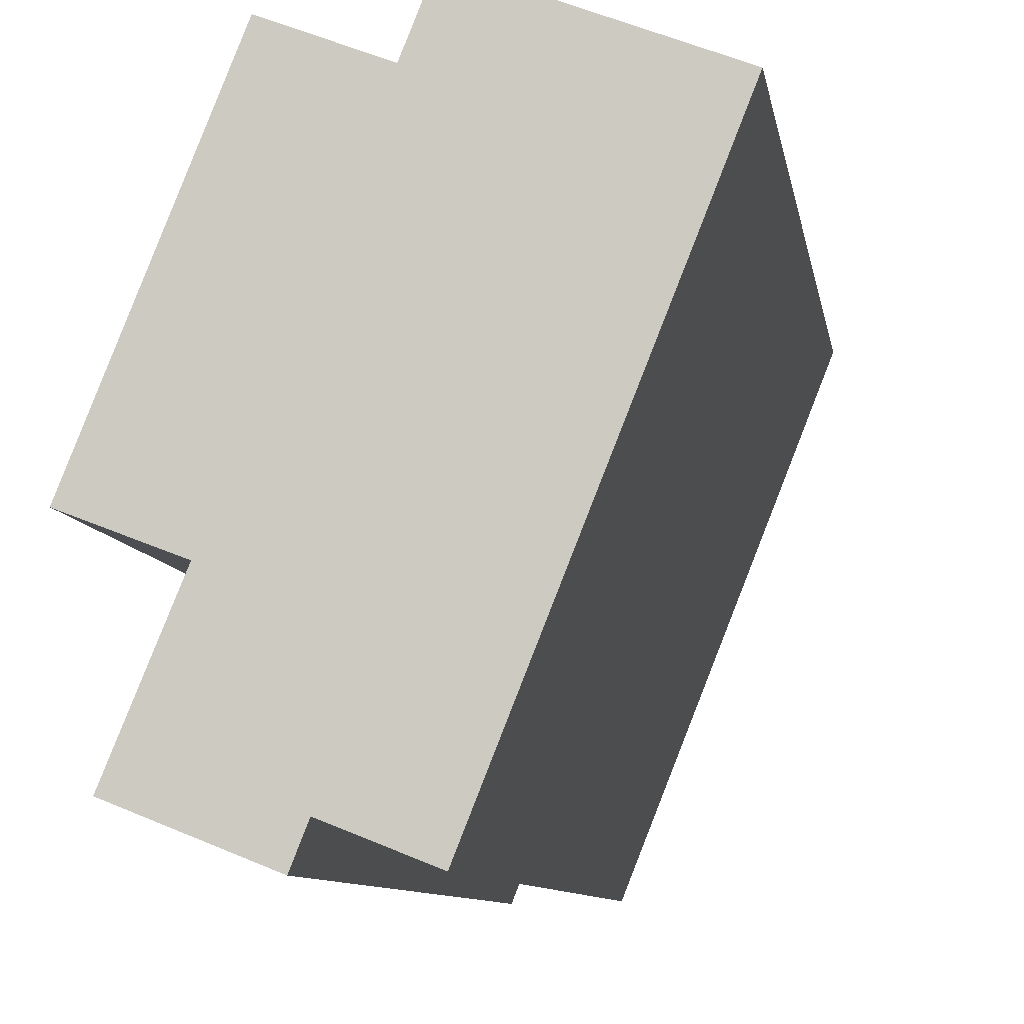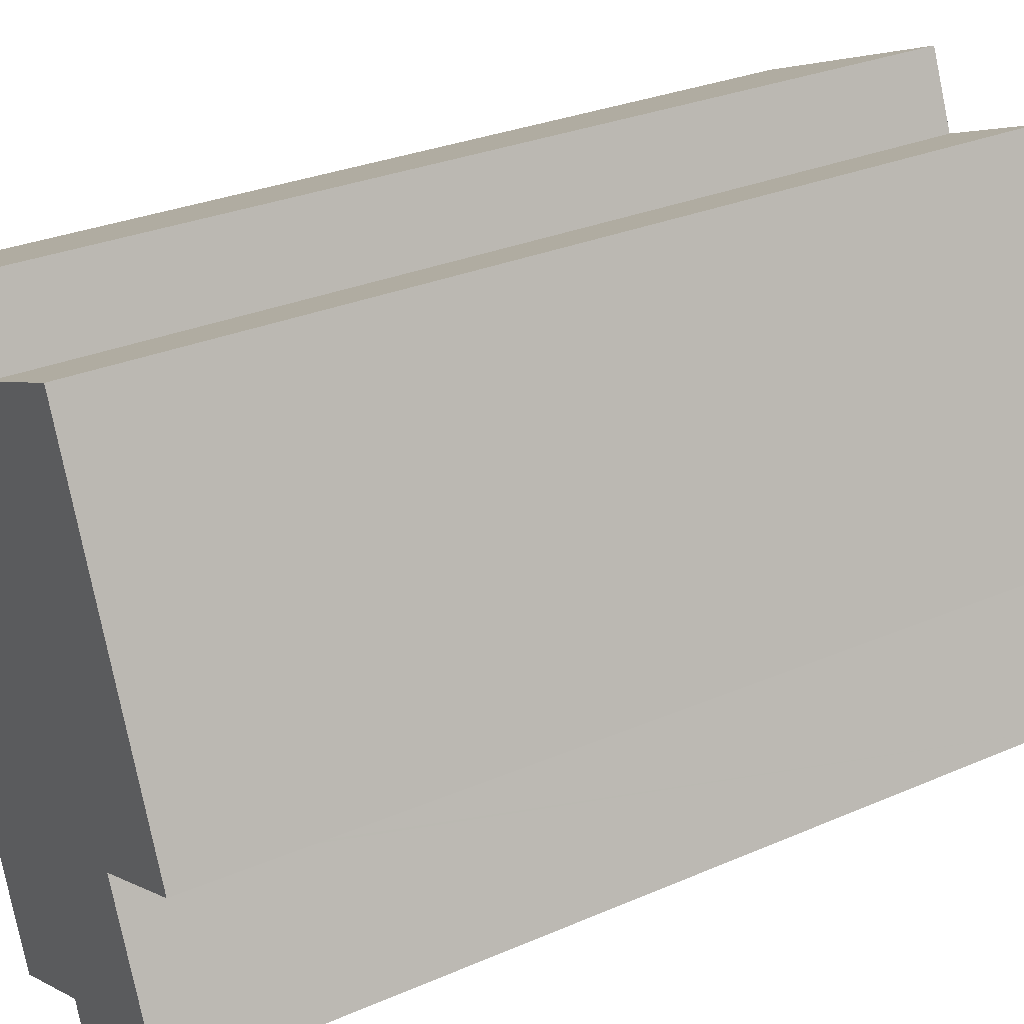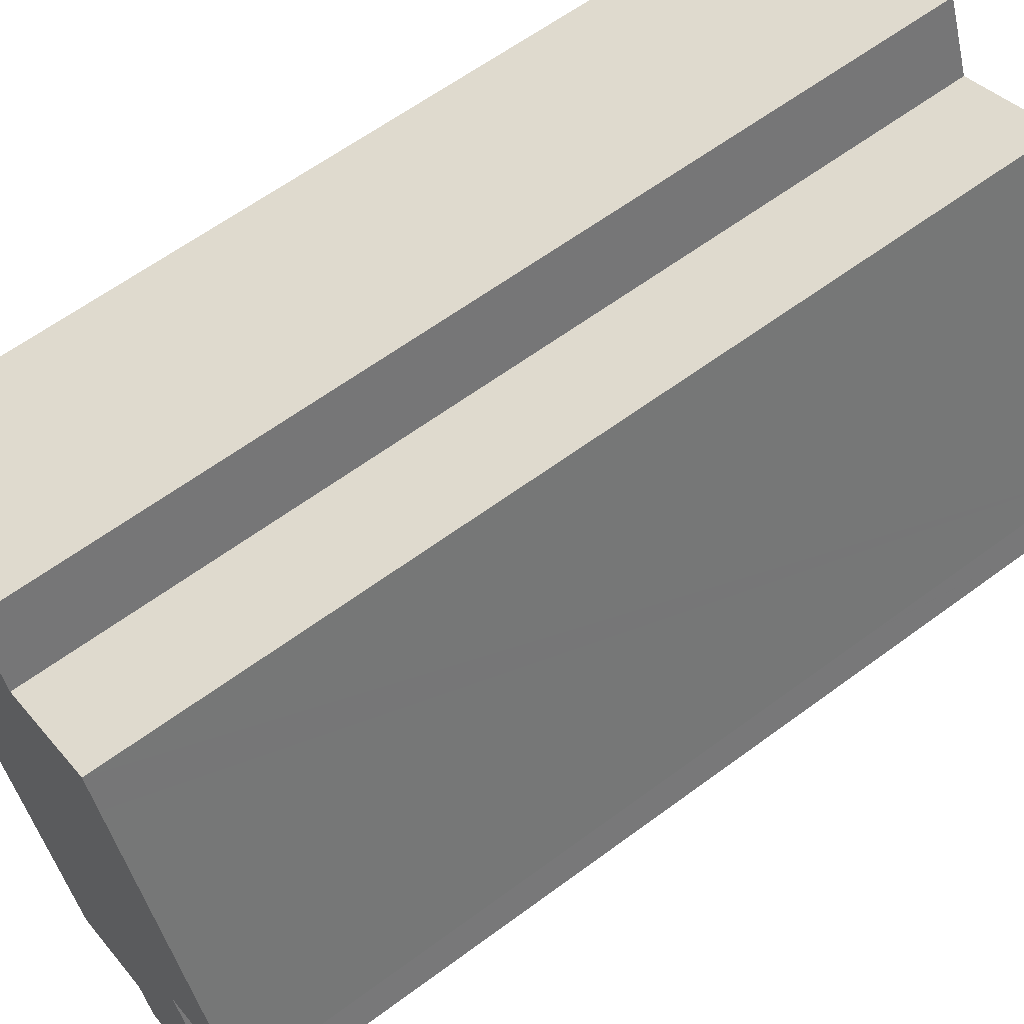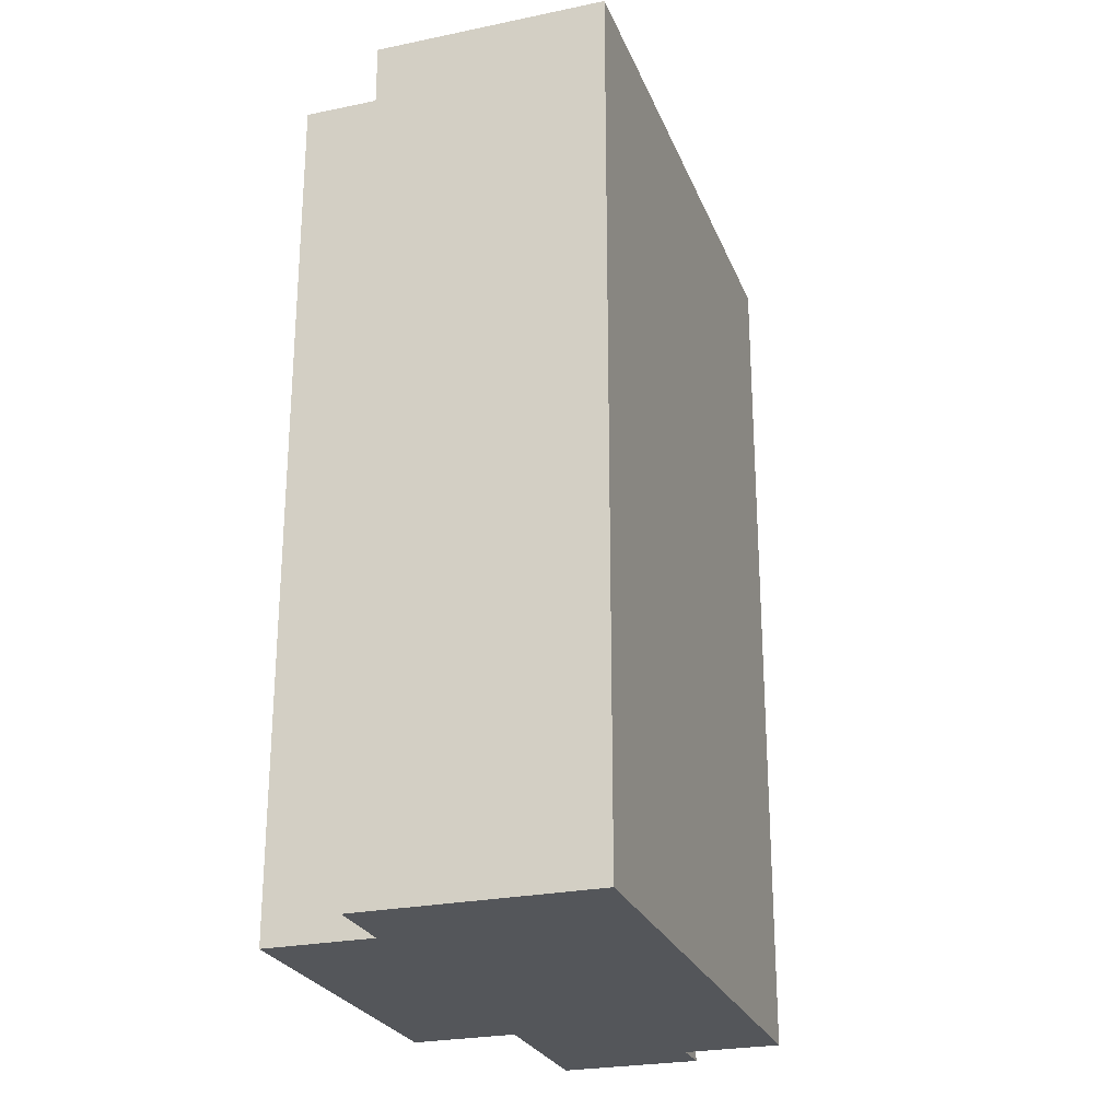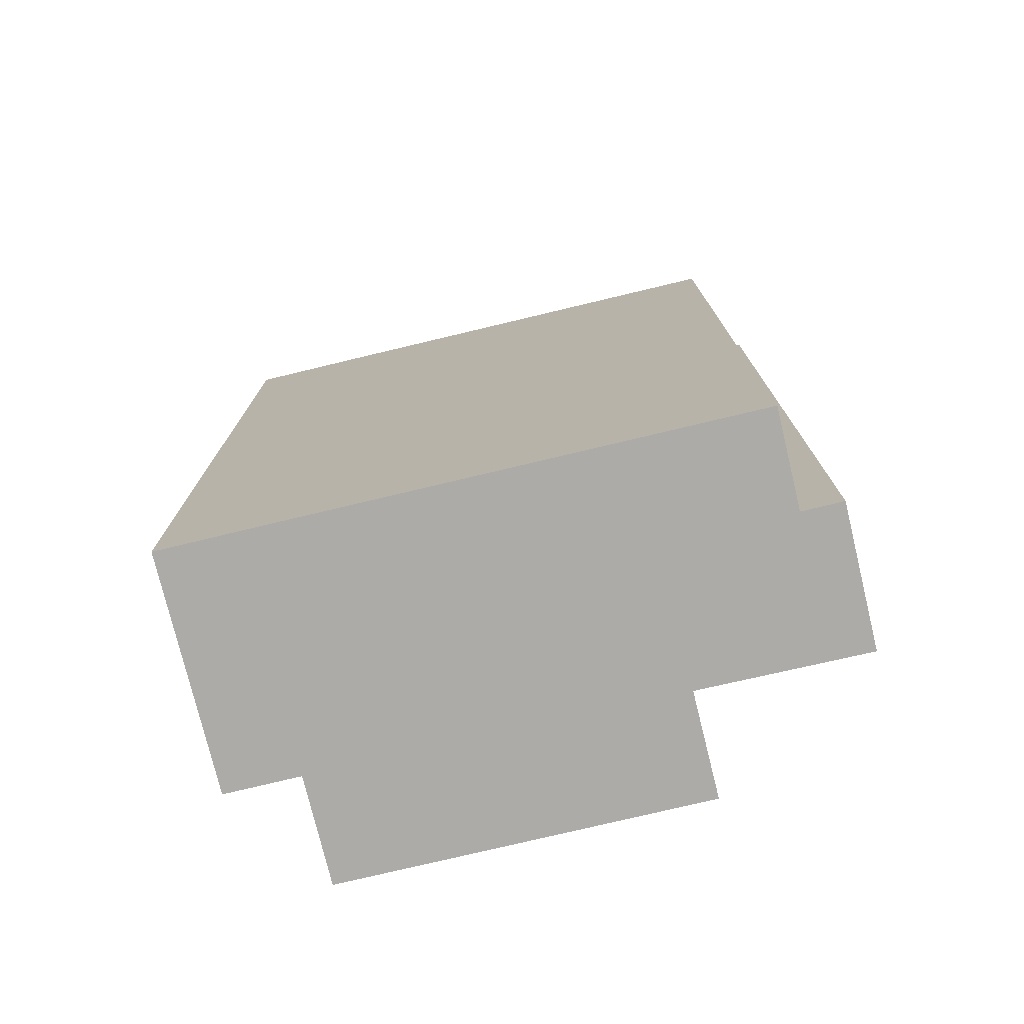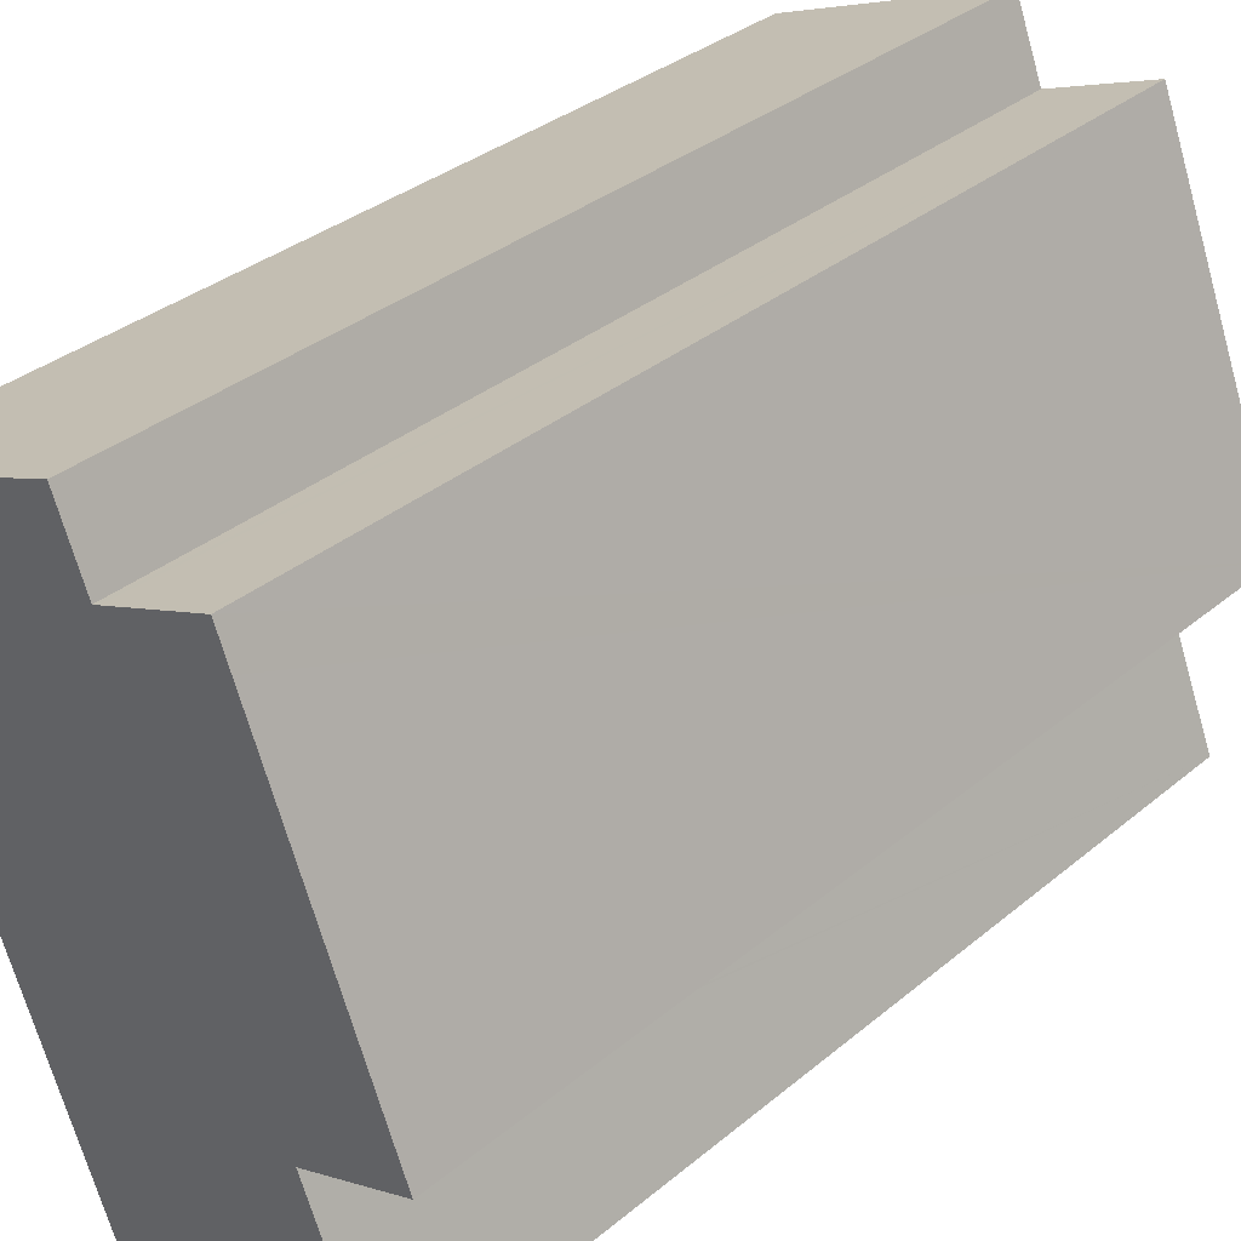
<metadata>
{"format":"obj","ext":"obj","renderer":"f3d","projection":"perspective","resolution":1024,"background":"white","views":[{"elev":-9.2,"azim":9.5,"up":"+Z"},{"elev":28.6,"azim":-123.1,"up":"+Z"},{"elev":61.8,"azim":-127.0,"up":"+Z"},{"elev":-25.3,"azim":40.1,"up":"+Y"},{"elev":-76.4,"azim":125.2,"up":"+Y"},{"elev":34.5,"azim":-137.8,"up":"+Z"}]}
</metadata>
<code>
v  6.538 24.91 8.479
v  3.434 24.91 8.615
v  3.809 24.91 9.561
v  0 24.91 1.525e-15
v  2.733 24.91 -1.064
v  6.689 24.91 8.419
v  13.65 24.91 7.949
v  7.474 24.91 10.4
v  2.798 24.91 -1.089
v  2.771 24.91 -1.156
v  0.994 24.91 -5.485
v  1.377 24.91 -5.632
v  5.159 24.91 -5.895
v  7.728 24.91 -6.914
v  13.23 24.91 6.893
v  9.035 24.91 -3.64
v  12.42 24.91 4.84
v  4.732 24.91 -6.971
v  4.732 4.269e-16 -6.971
v  0.994 3.359e-16 -5.485
v  1.377 3.449e-16 -5.632
v  2.798 6.668e-17 -1.089
v  0 0 0
v  2.733 6.515e-17 -1.064
v  7.728 4.234e-16 -6.914
v  5.159 3.61e-16 -5.895
v  2.771 7.078e-17 -1.156
v  3.809 -5.854e-16 9.561
v  3.434 -5.275e-16 8.615
v  6.689 -5.155e-16 8.419
v  7.474 -6.368e-16 10.4
v  6.538 -5.192e-16 8.479
v  13.65 -4.867e-16 7.949
v  13.23 -4.221e-16 6.893
v  9.035 2.229e-16 -3.64
v  12.42 -2.964e-16 4.84
g defaultobject
f 1 2 3
f 2 1 4
f 4 1 5
f 5 1 6
f 7 6 8
f 6 7 5
f 5 7 9
f 9 7 10
f 10 7 11
f 11 7 12
f 12 7 13
f 13 7 14
f 14 7 15
f 14 15 16
f 16 15 17
f 18 12 13
f 19 12 18
f 12 19 11
f 11 19 20
f 20 19 21
f 22 5 9
f 5 22 4
f 4 22 23
f 23 22 24
f 25 13 14
f 13 25 26
f 20 10 11
f 10 20 9
f 9 20 22
f 22 20 27
f 23 2 4
f 2 23 3
f 3 23 28
f 28 23 29
f 30 8 6
f 8 30 31
f 28 1 3
f 1 28 6
f 6 28 30
f 30 28 32
f 31 7 8
f 7 31 33
f 33 15 7
f 15 33 17
f 17 33 16
f 16 33 14
f 14 33 25
f 25 33 34
f 25 34 35
f 35 34 36
f 26 18 13
f 18 26 19
f 31 34 33
f 34 31 30
f 34 30 36
f 36 30 32
f 36 32 28
f 36 28 29
f 36 29 23
f 36 23 22
f 36 22 35
f 22 23 24
f 22 25 35
f 25 22 27
f 25 27 26
f 26 27 20
f 26 20 21
f 26 21 19

</code>
